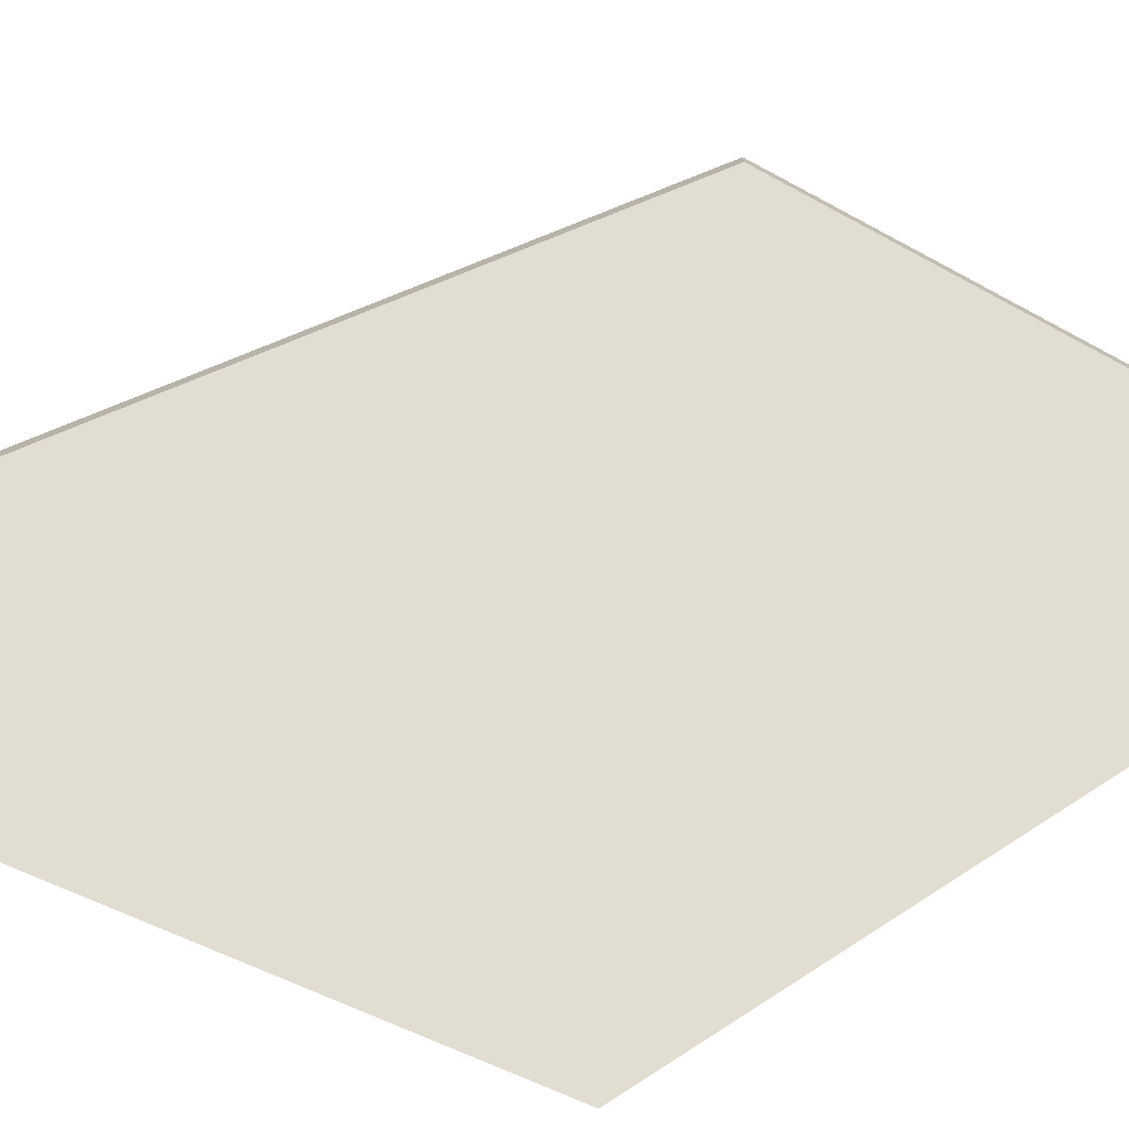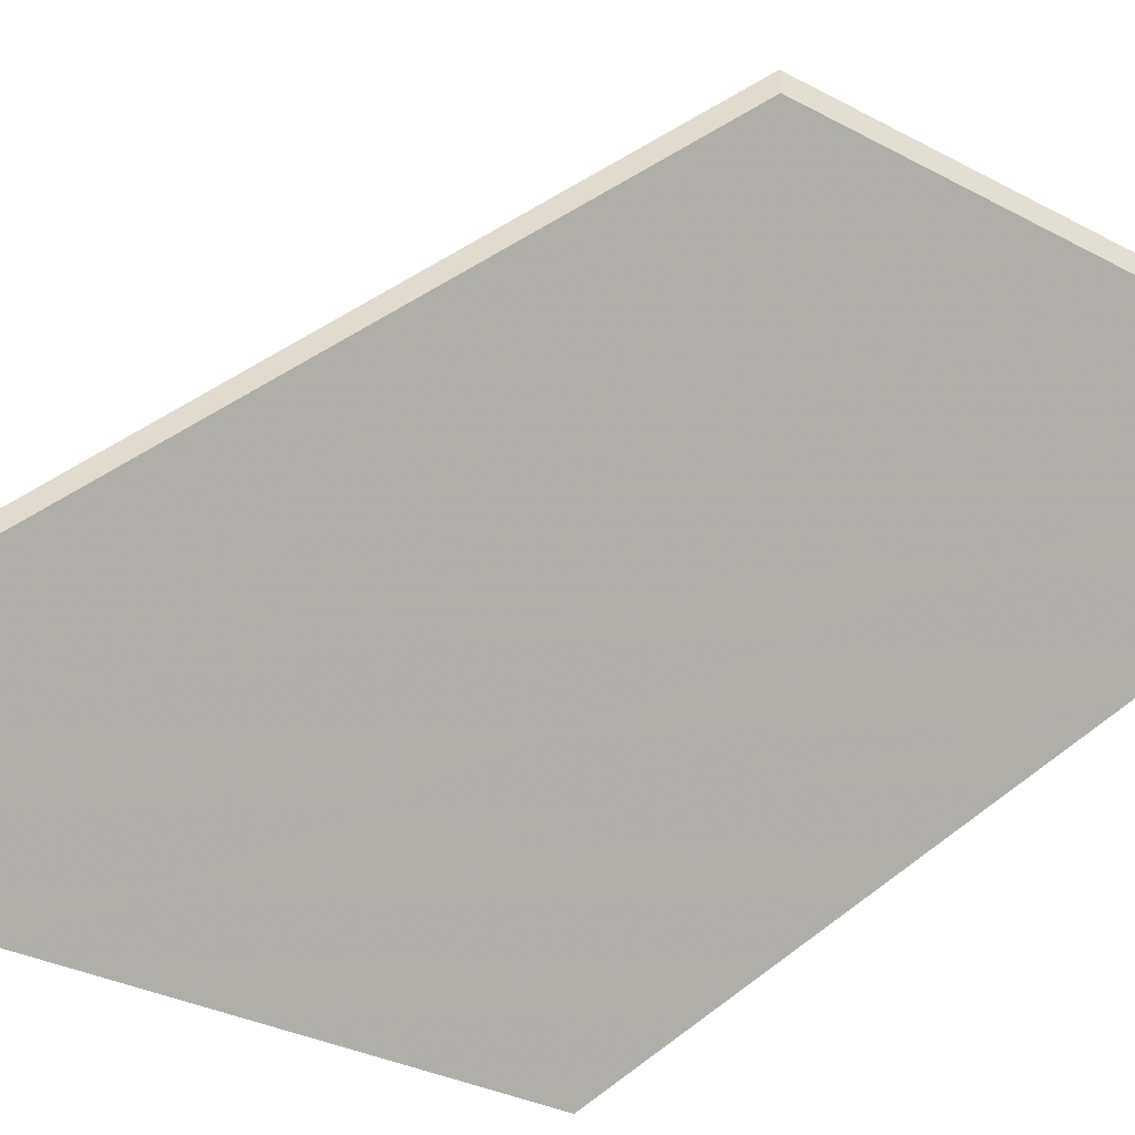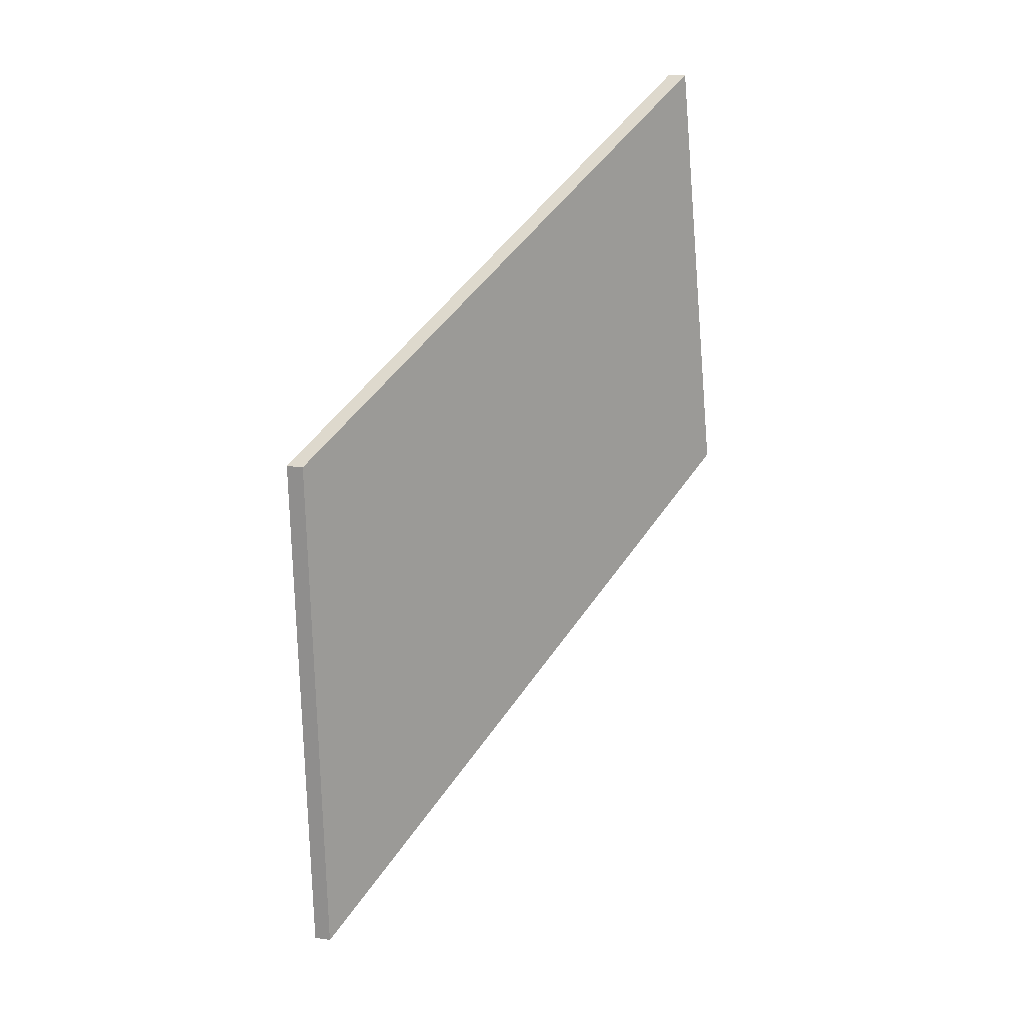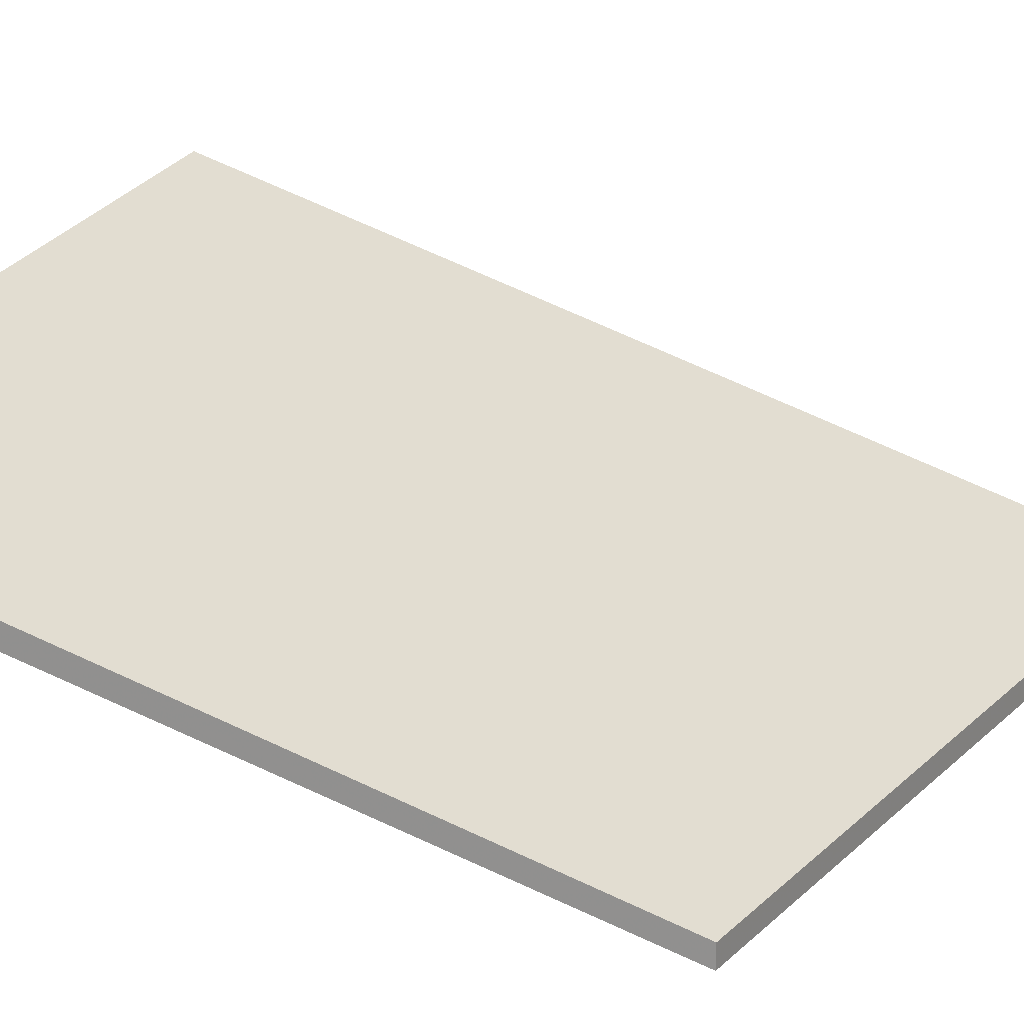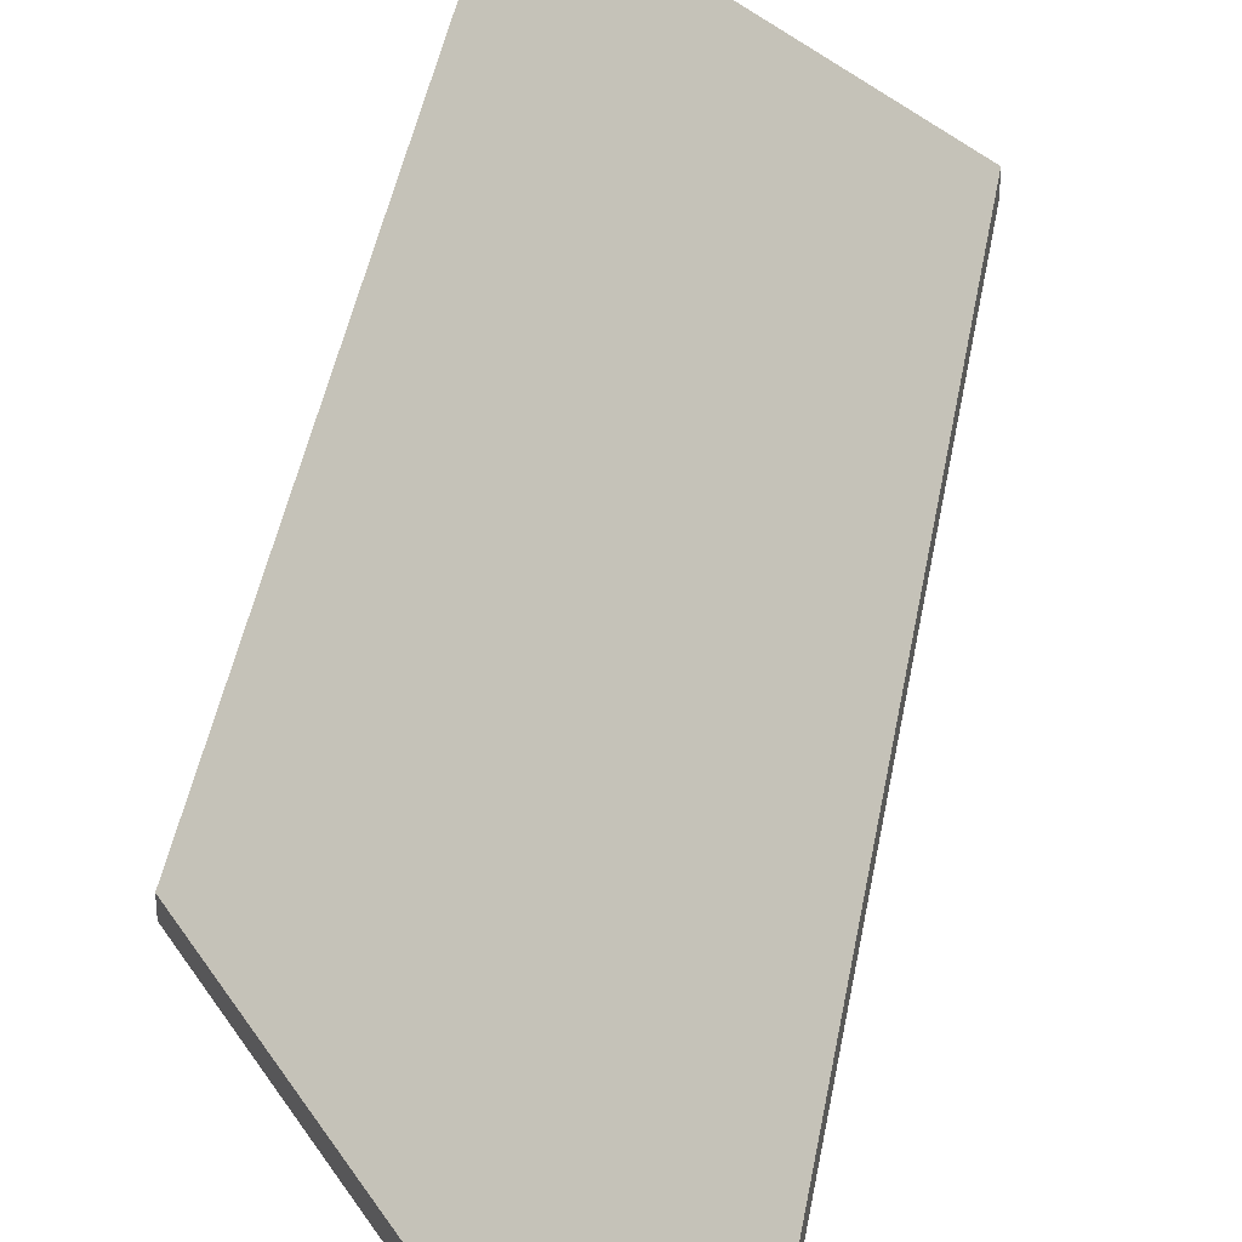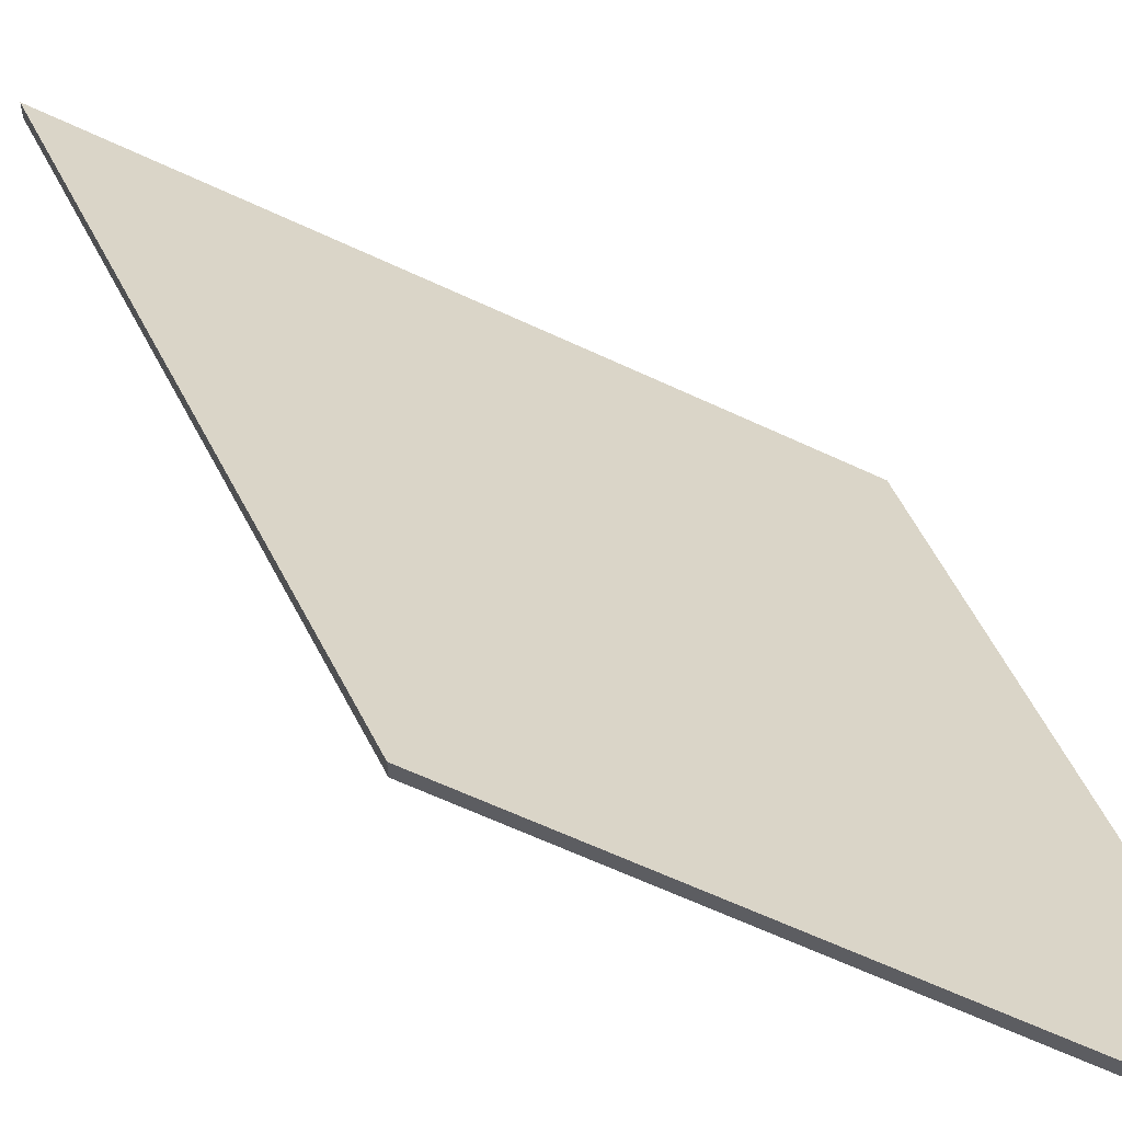
<metadata>
{"format":"obj","ext":"obj","renderer":"f3d","projection":"perspective","resolution":1024,"background":"white","views":[{"elev":-75.9,"azim":-110.6,"up":"+Y"},{"elev":-41.8,"azim":-113.9,"up":"+Y"},{"elev":17.4,"azim":106.9,"up":"+Z"},{"elev":24.7,"azim":36.4,"up":"+Y"},{"elev":35.4,"azim":155.2,"up":"+Y"},{"elev":63.5,"azim":-60.3,"up":"+Y"}]}
</metadata>
<code>
v 0.7263 -0.07946 -3.986
v 0.674 -0.03261 -3.918
v 0.6817 -0.03636 -3.857
v 0.7304 -0.07946 -3.909
v 0.7263 -0.08189 -3.986
v 0.7304 -0.08189 -3.909
v 0.6817 -0.03879 -3.857
v 0.674 -0.03504 -3.918
v 0.7304 -0.08189 -3.909
v 0.7263 -0.08189 -3.986
v 0.7263 -0.07946 -3.986
v 0.7304 -0.07946 -3.909
v 0.6817 -0.03879 -3.857
v 0.7304 -0.08189 -3.909
v 0.7304 -0.07946 -3.909
v 0.6817 -0.03636 -3.857
v 0.674 -0.03504 -3.918
v 0.6817 -0.03879 -3.857
v 0.6817 -0.03636 -3.857
v 0.674 -0.03261 -3.918
v 0.7263 -0.08189 -3.986
v 0.674 -0.03504 -3.918
v 0.674 -0.03261 -3.918
v 0.7263 -0.07946 -3.986
f 1 2 3
f 1 3 4
f 5 6 7
f 5 7 8
f 9 10 11
f 9 11 12
f 13 14 15
f 13 15 16
f 17 18 19
f 17 19 20
f 21 22 23
f 21 23 24

</code>
